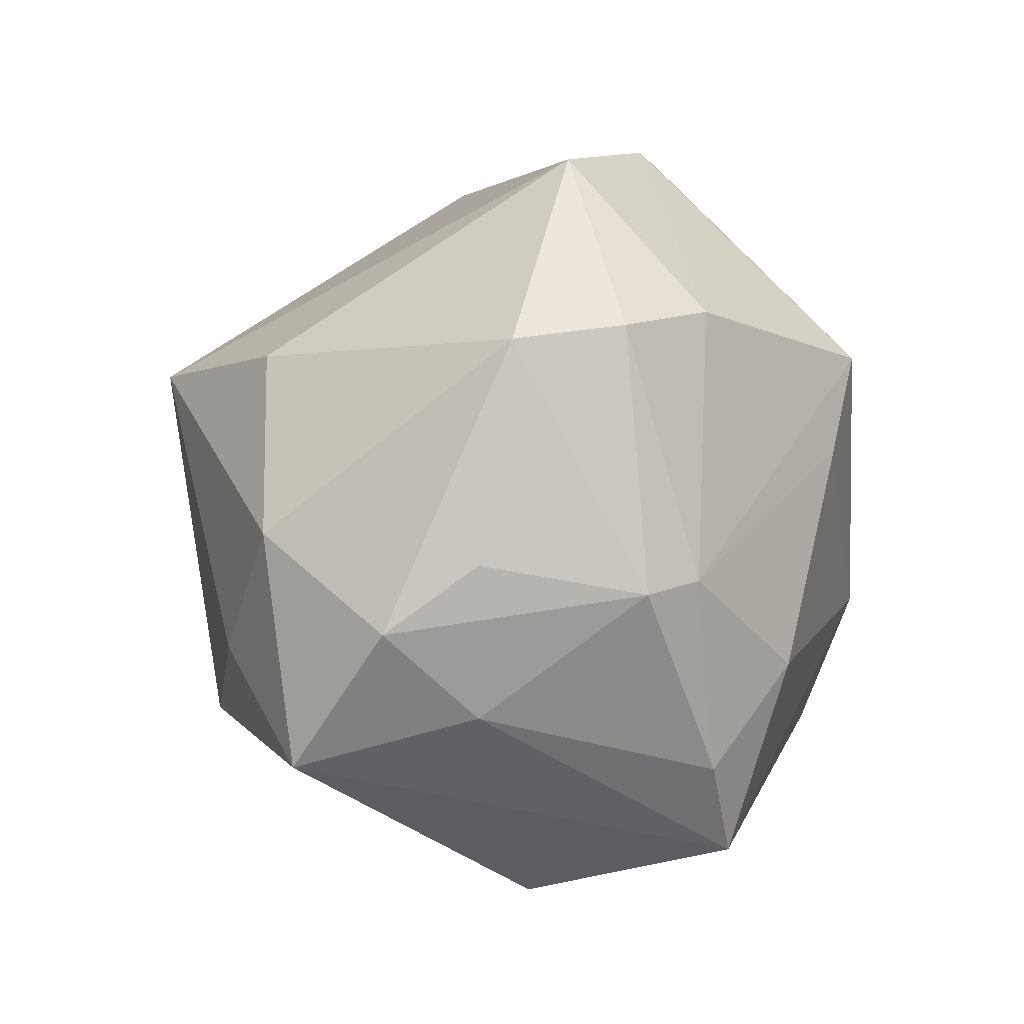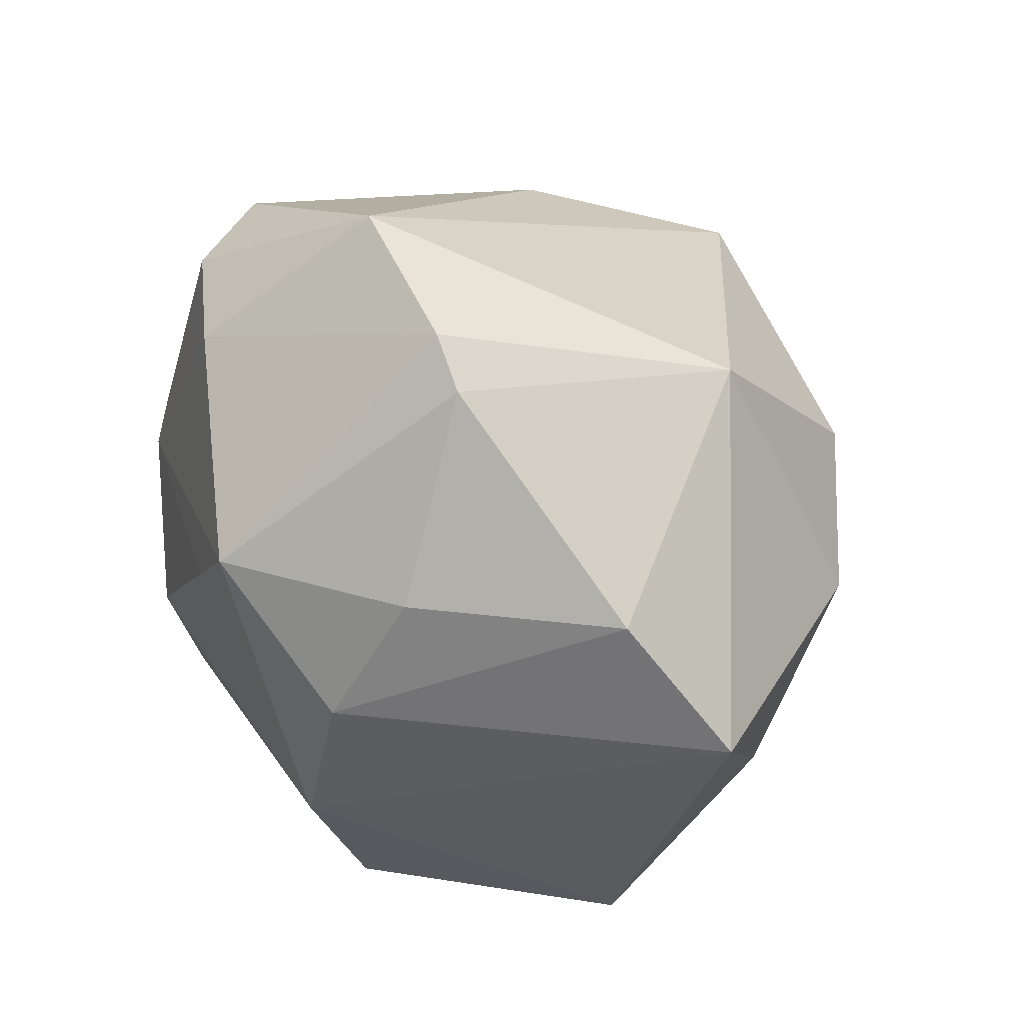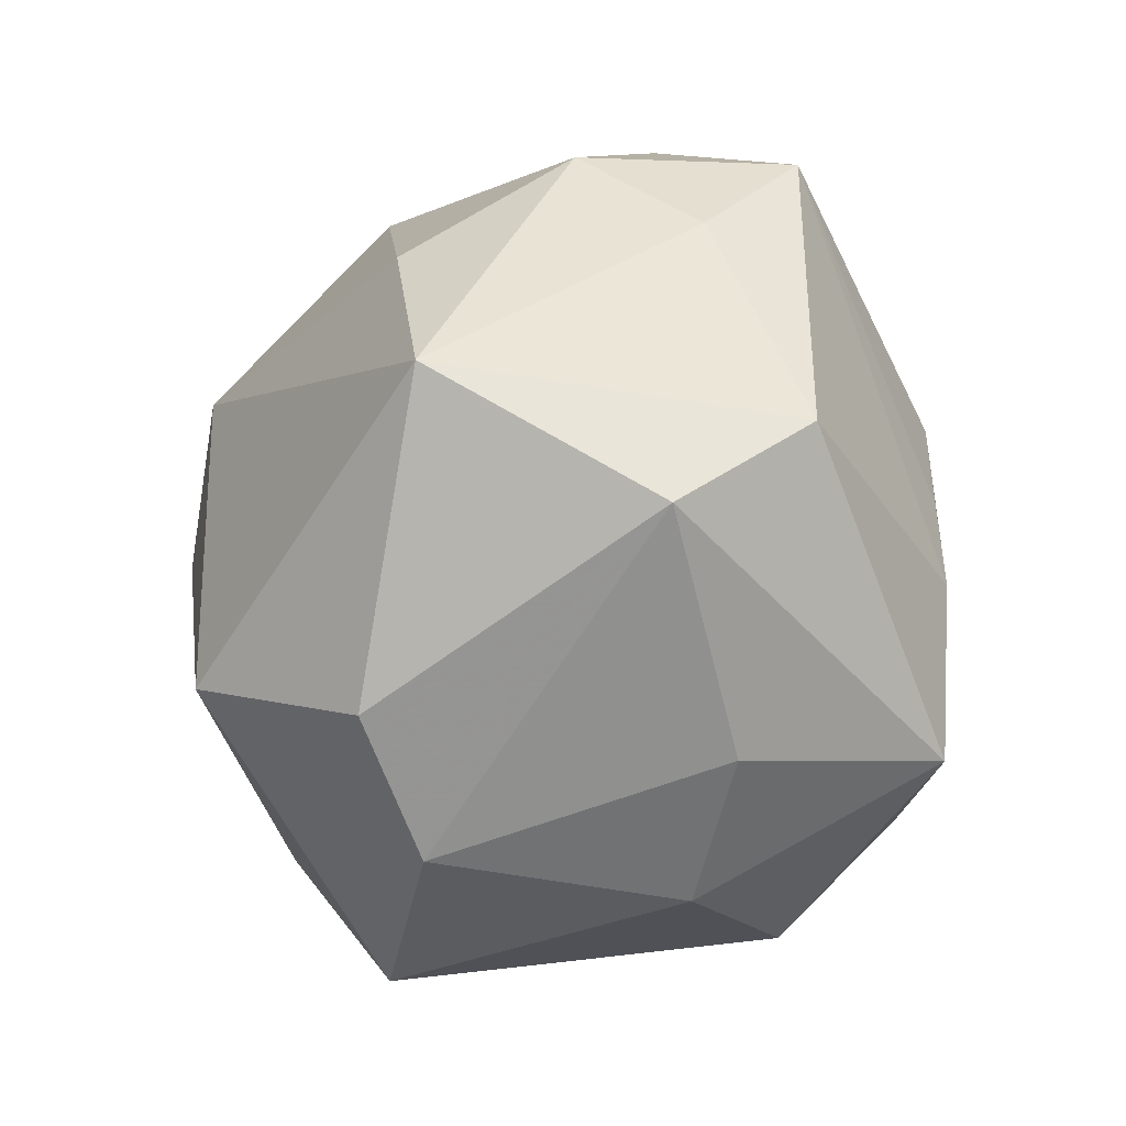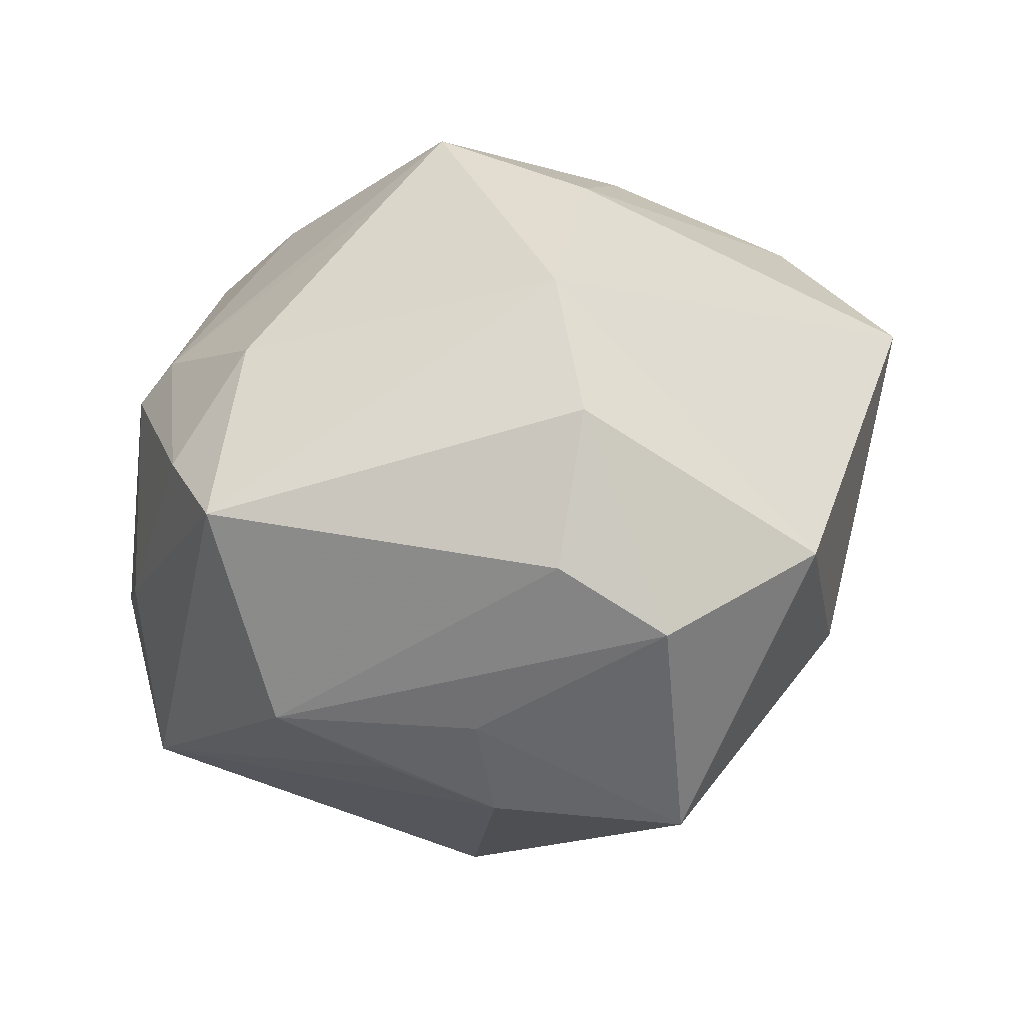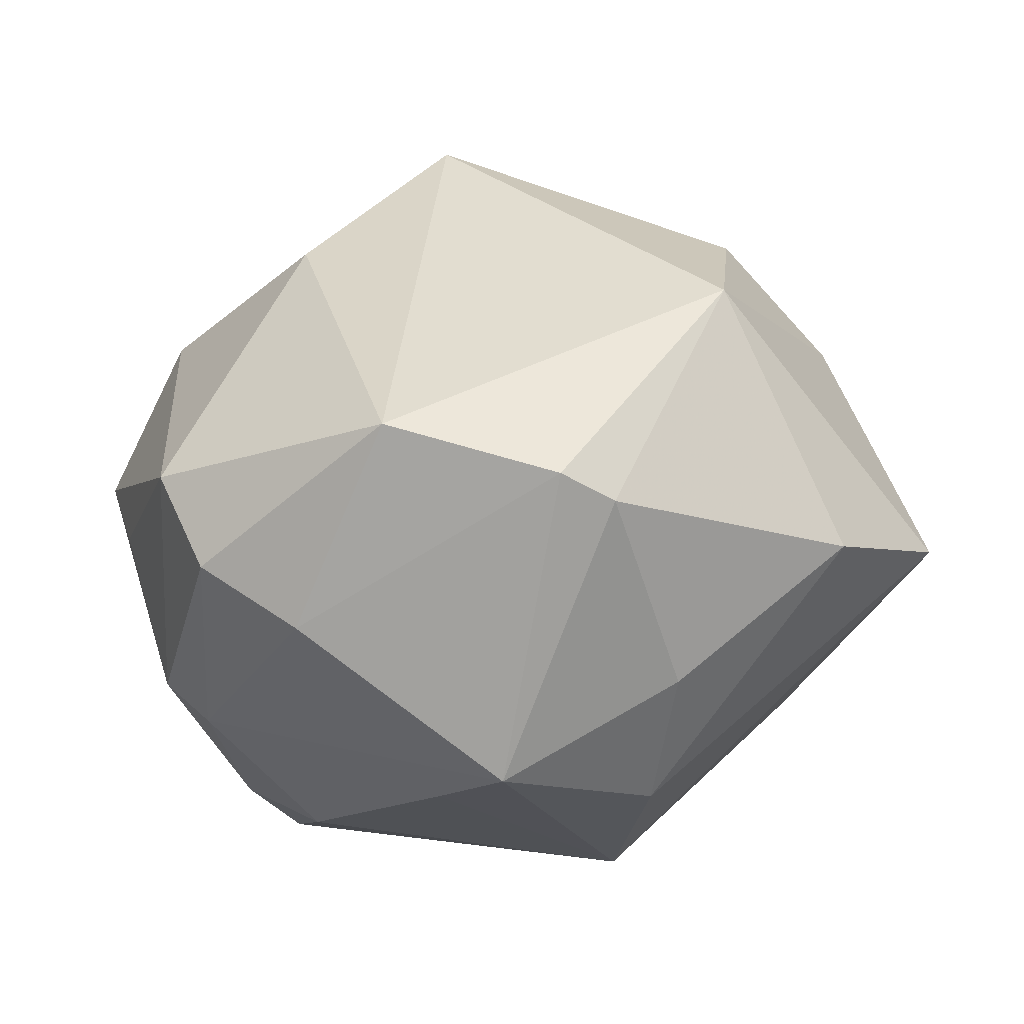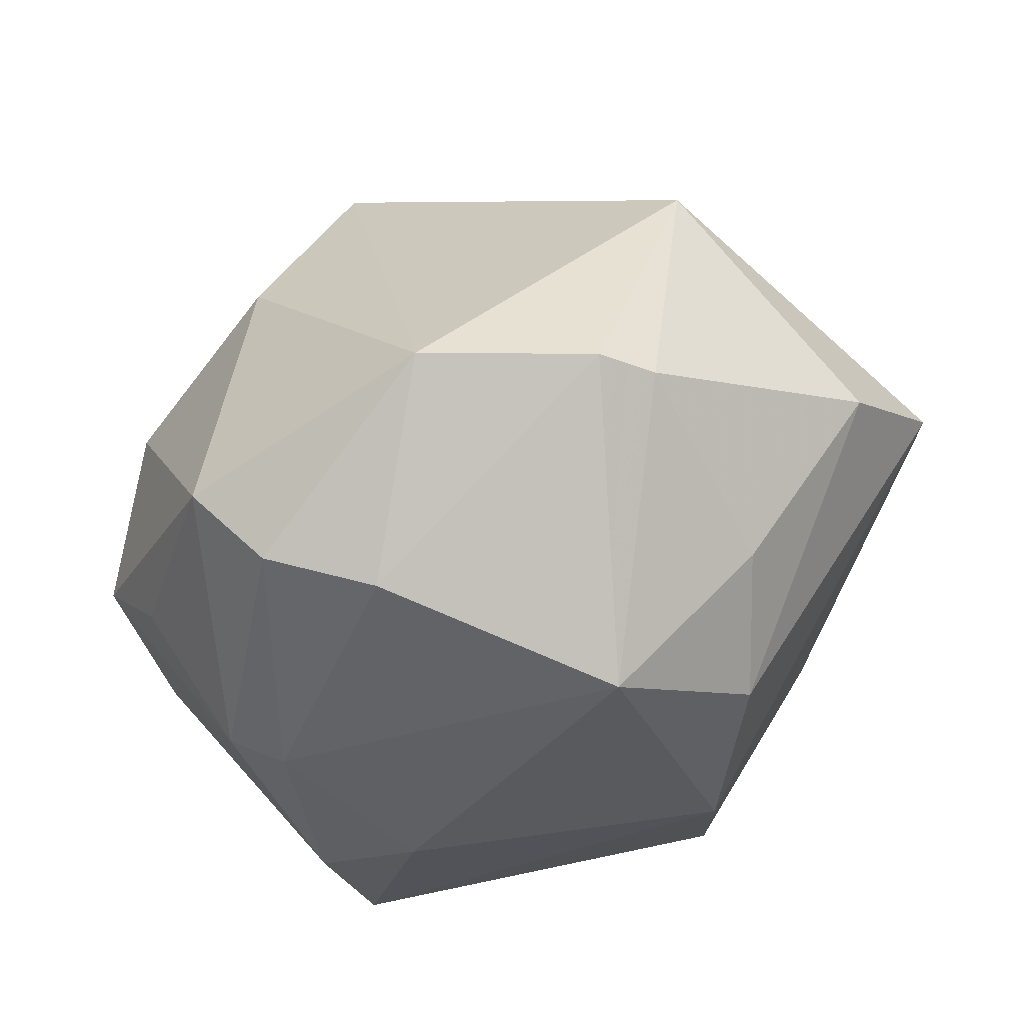
<metadata>
{"format":"obj","ext":"obj","renderer":"f3d","projection":"perspective","resolution":1024,"background":"white","views":[{"elev":13.5,"azim":104.8,"up":"+Y"},{"elev":48.8,"azim":-126.5,"up":"+Y"},{"elev":79.6,"azim":-79.7,"up":"+Z"},{"elev":-50.9,"azim":-166.4,"up":"+Y"},{"elev":66.5,"azim":-176.8,"up":"+Y"},{"elev":52.6,"azim":165.7,"up":"+Y"}]}
</metadata>
<code>
v 0.03318 0.003562 -0.02736
v 0.001672 -0.04092 -0.001961
v 0.01178 -0.02274 0.03677
v 0.01298 -0.03948 0.002969
v -0.01767 -0.04357 0.01539
v 0.002534 -0.04142 0.01007
v -0.007229 0.04545 -0.01184
v 0.004677 0.0124 -0.03779
v -0.02444 0.03769 0.01528
v 0.02457 0.02429 0.02468
v 0.0446 0.006715 -0.005949
v -0.01746 -0.02739 -0.03192
v 0.03759 0.0298 -0.007767
v 0.04621 -0.01697 0.01467
v 0.03376 -0.007792 0.02667
v -0.03817 -0.03075 -0.009343
v 0.03013 -0.01875 -0.02887
v 0.009114 0.01827 0.04313
v -0.01935 0.009945 -0.03571
v -0.03876 0.009372 0.0223
v 0.02357 -0.03791 -0.006031
v -0.03723 -0.01929 0.01323
v -0.02592 0.01813 0.0318
v -0.002607 0.02228 -0.03873
v -0.02288 -0.02111 0.02632
v 0.0203 -0.008941 -0.03545
v -0.05117 0.01232 -0.004662
v 0.03856 0.003099 -0.02292
v -0.02161 -0.04238 -0.01178
v 0.0119 0.04626 -0.007554
v -0.02138 0.02406 -0.02673
v -0.01594 -0.01088 -0.03786
v 0.02067 0.03079 -0.02532
v -0.03936 0.02621 -0.01037
v 0.03177 0.03082 -0.01873
v -0.01317 0.04245 -0.0134
v 0.04096 0.007681 0.01943
v -0.01192 -0.03883 -0.02059
v 0.04857 -0.0004784 0.003476
v 0.04361 -0.01052 -0.005592
v -0.0008039 -0.009624 0.04384
v 0.02473 -0.0301 -0.02977
f 10 30 18
f 27 32 16
f 18 30 9
f 27 20 9
f 9 34 27
f 6 3 5
f 6 14 3
f 22 16 5
f 22 20 27
f 27 16 22
f 5 16 29
f 42 14 21
f 32 26 42
f 18 3 15
f 3 14 15
f 19 24 32
f 19 32 27
f 27 34 19
f 18 9 23
f 23 9 20
f 7 9 30
f 5 3 41
f 41 3 18
f 18 23 41
f 41 23 20
f 21 14 4
f 4 6 21
f 14 6 4
f 2 6 5
f 5 29 2
f 21 6 2
f 2 29 21
f 21 29 38
f 38 42 21
f 17 42 26
f 1 17 26
f 30 10 13
f 13 35 30
f 37 15 14
f 37 14 39
f 37 10 18
f 18 15 37
f 39 13 37
f 37 13 10
f 24 19 31
f 31 19 34
f 34 9 36
f 9 7 36
f 36 31 34
f 36 7 24
f 24 31 36
f 5 41 25
f 25 22 5
f 25 41 20
f 20 22 25
f 32 42 12
f 42 38 12
f 12 16 32
f 12 29 16
f 12 38 29
f 39 14 40
f 14 42 40
f 42 17 40
f 8 1 26
f 24 1 8
f 8 26 32
f 32 24 8
f 33 1 24
f 35 1 33
f 30 35 33
f 33 7 30
f 24 7 33
f 28 1 35
f 35 13 28
f 39 40 28
f 17 1 28
f 28 40 17
f 11 13 39
f 39 28 11
f 11 28 13

</code>
